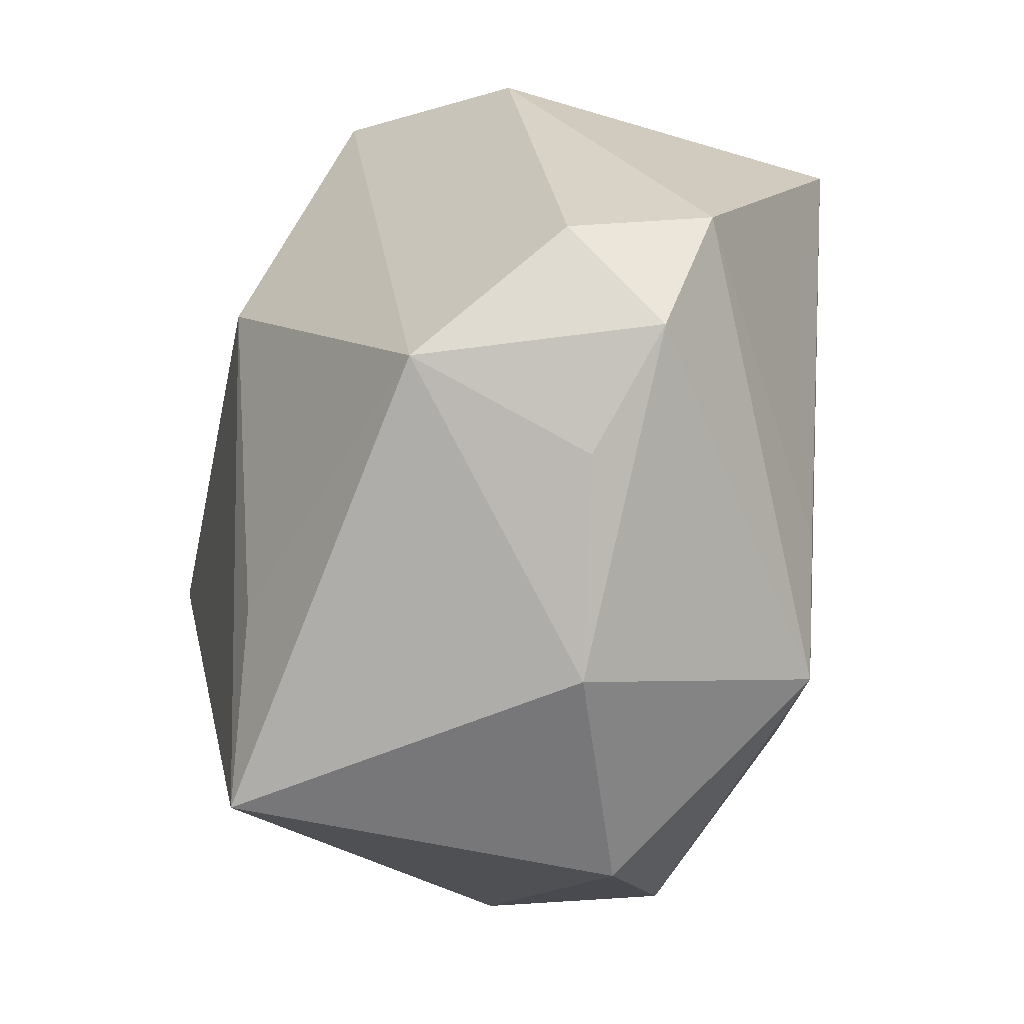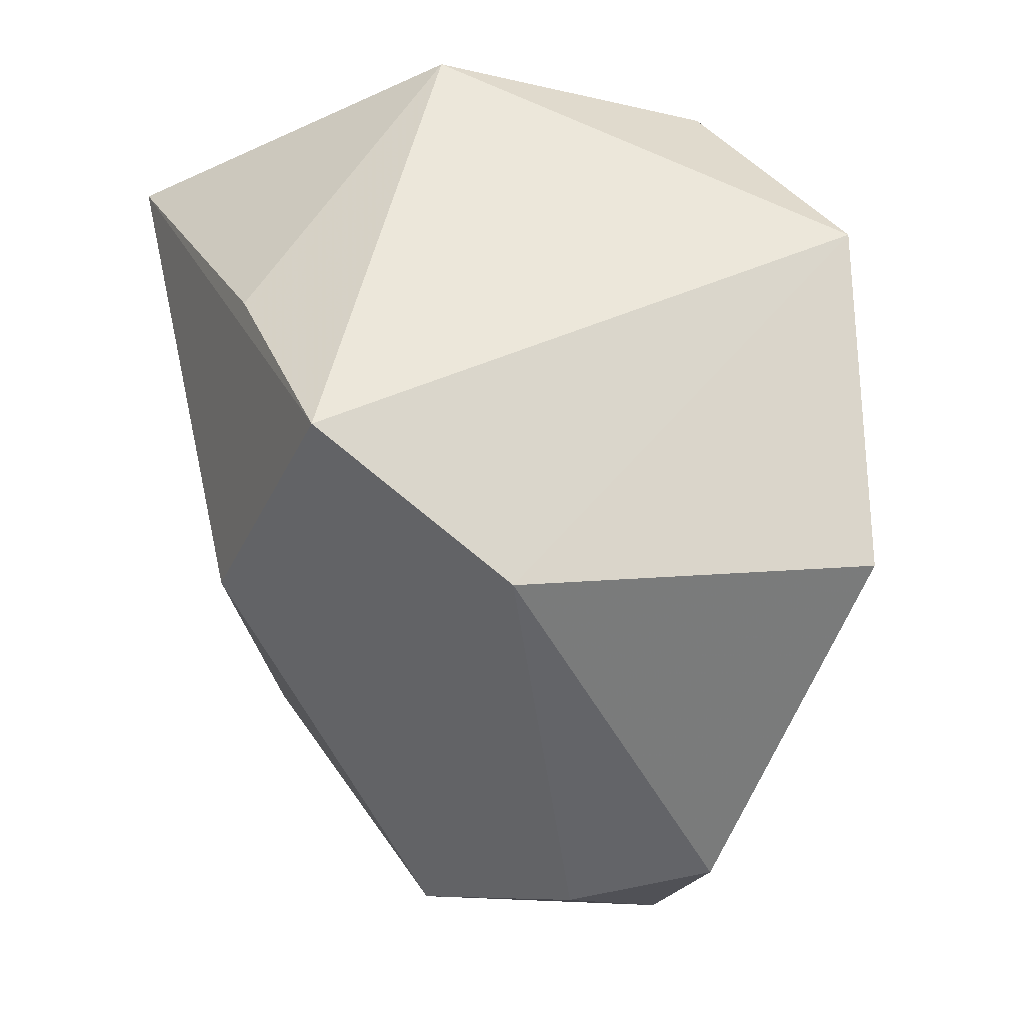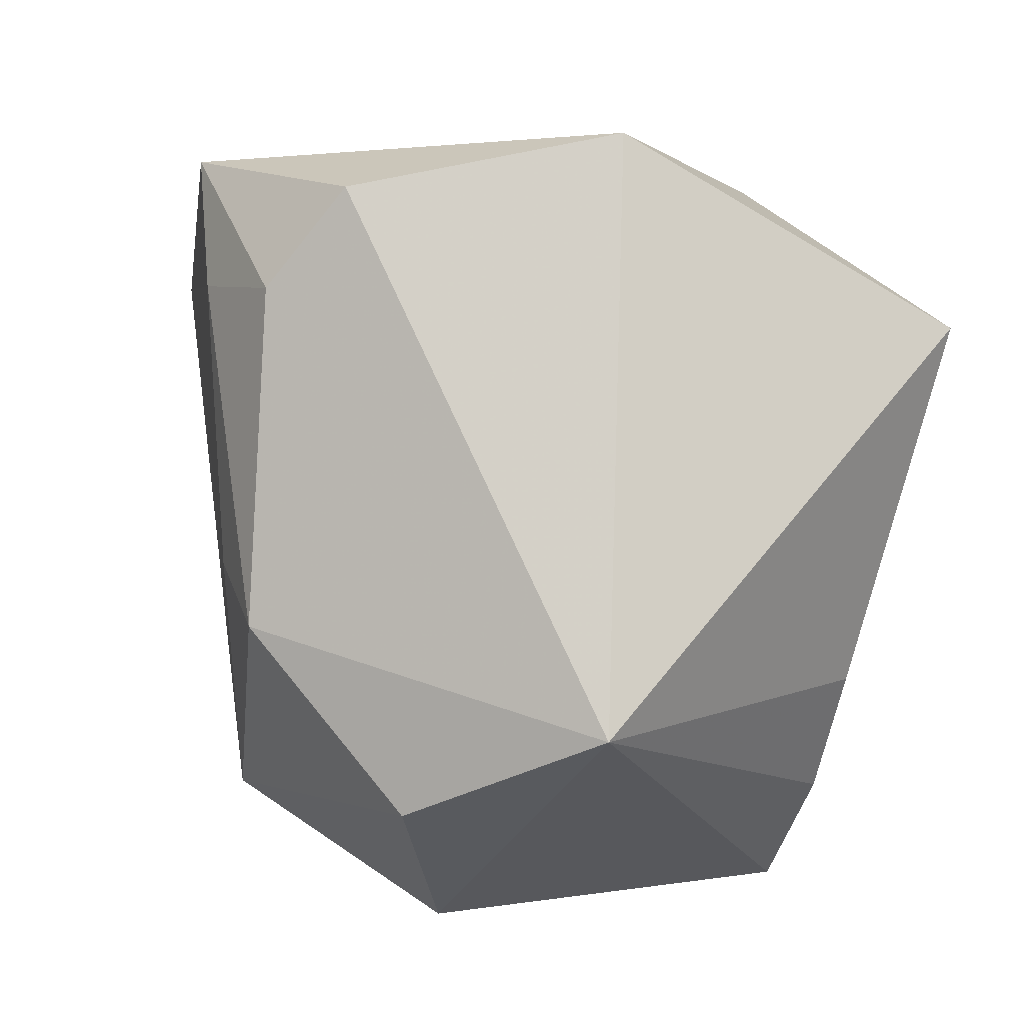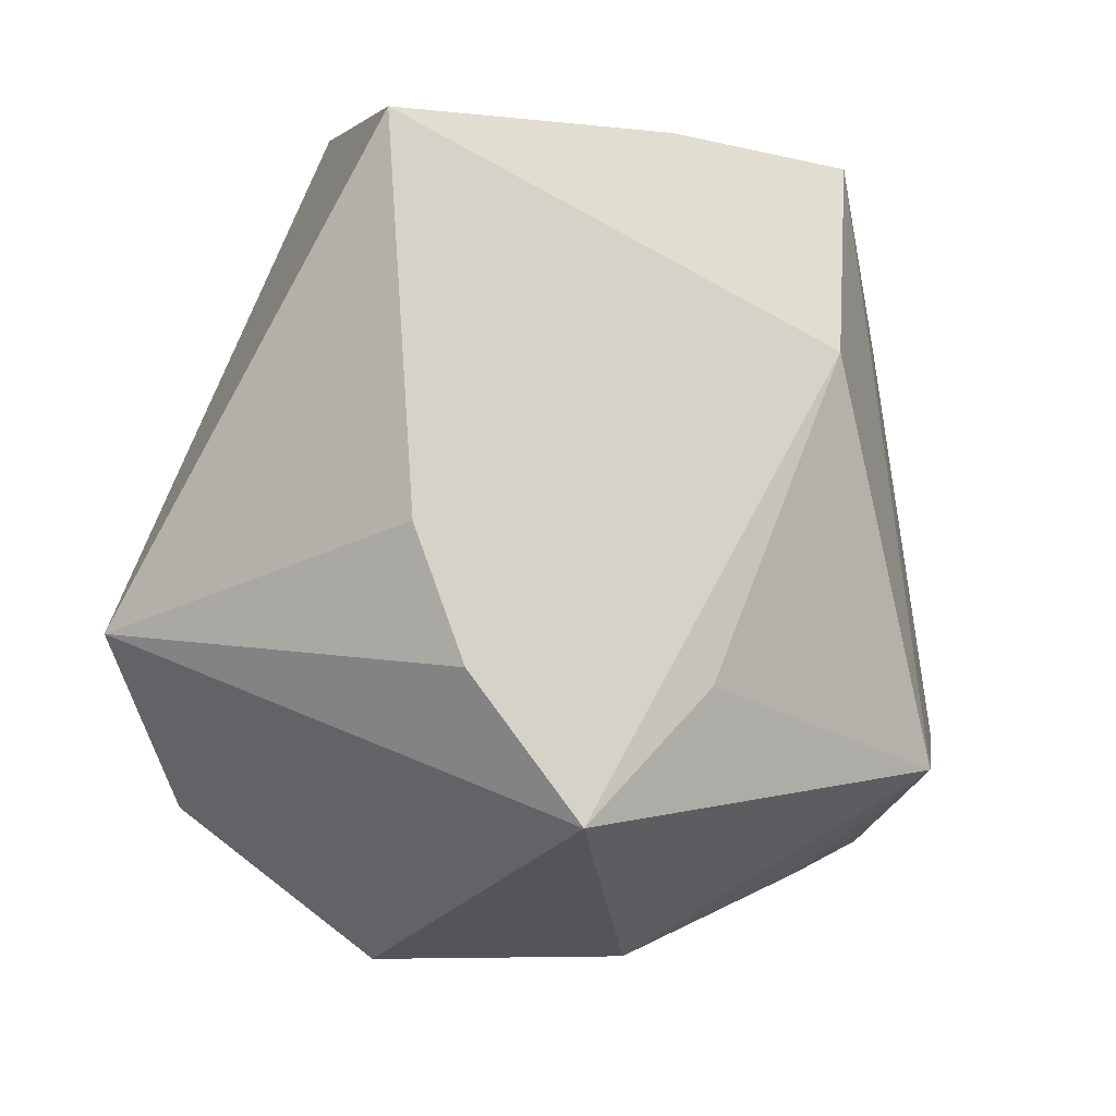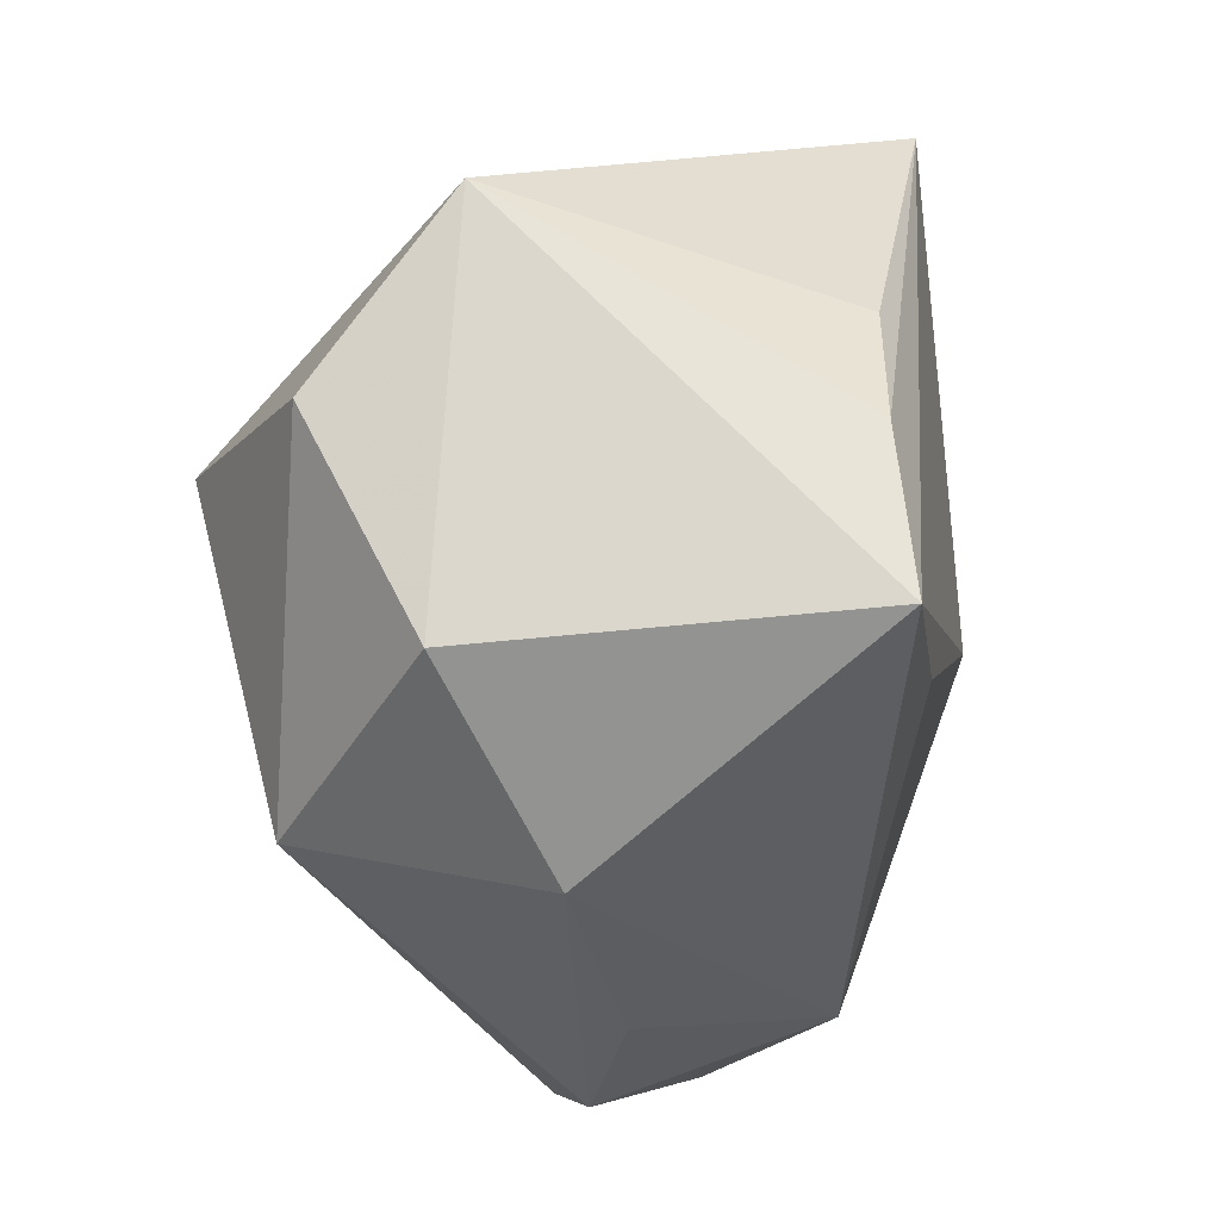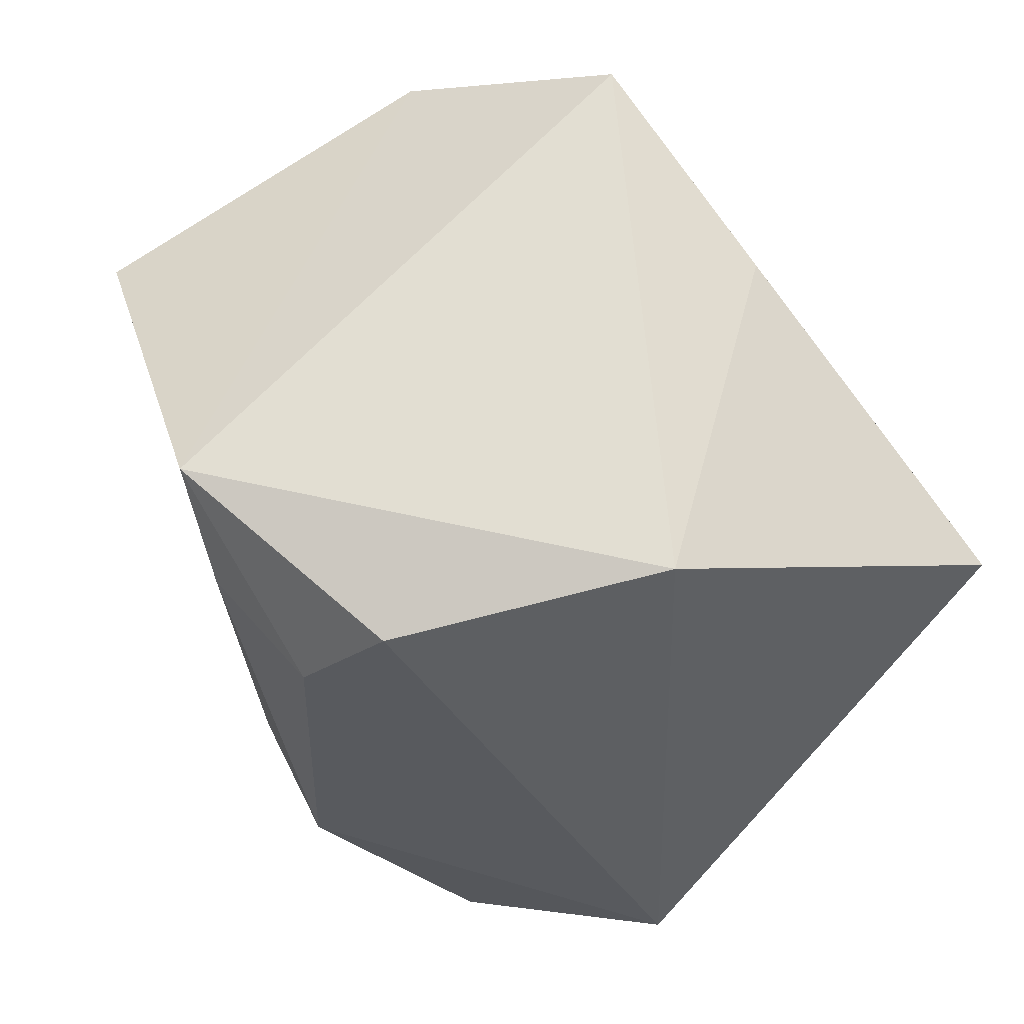
<metadata>
{"format":"obj","ext":"obj","renderer":"f3d","projection":"perspective","resolution":1024,"background":"white","views":[{"elev":-53.3,"azim":-100.5,"up":"+Y"},{"elev":48.0,"azim":-101.3,"up":"+Y"},{"elev":7.2,"azim":71.1,"up":"+Y"},{"elev":-26.8,"azim":151.8,"up":"+Y"},{"elev":-70.2,"azim":97.9,"up":"+Y"},{"elev":66.2,"azim":61.9,"up":"+Y"}]}
</metadata>
<code>
v 0.02386 -0.03207 -0.02844
v 0.0206 -0.0106 0.03654
v -0.0379 0.023 0.03029
v 0.008359 -0.005523 0.03654
v 0.01353 -0.0462 0.01342
v -0.004953 0.03864 0.0356
v -0.03625 -0.02665 -0.01753
v 0.002113 0.02483 0.03654
v -0.03165 -0.03264 0.002202
v -0.01487 0.008928 -0.03571
v 0.0007026 0.03528 -0.02908
v -0.02428 0.04138 -0.02506
v 0.01152 -0.04562 -0.02851
v -0.01153 -0.04441 0.005107
v -0.04916 -0.01135 0.01209
v 0.02995 -0.01871 -0.02926
v -0.04365 -0.02495 0.007599
v 0.01618 0.02505 0.03319
v 0.04743 -0.01969 0.005902
v 0.03218 -0.02954 0.02309
v -0.04738 -0.01497 -0.003151
v -0.00777 -0.03411 0.03117
v 0.02035 0.03574 0.02546
v 0.03742 0.02064 -0.03727
v -0.01627 -0.02031 0.03055
v 0.02912 0.04138 -0.002528
v -0.03928 0.03032 -0.007913
v -0.002079 -0.02901 -0.02974
f 26 19 24
f 26 12 6
f 24 19 16
f 24 13 10
f 10 12 24
f 27 12 21
f 21 15 27
f 15 3 27
f 6 12 27
f 27 3 6
f 13 14 7
f 21 12 7
f 12 10 7
f 13 19 5
f 5 14 13
f 22 14 5
f 24 12 11
f 11 26 24
f 12 26 11
f 23 26 6
f 19 26 23
f 23 2 19
f 1 19 13
f 1 16 19
f 1 13 24
f 24 16 1
f 25 15 22
f 22 3 25
f 25 3 15
f 22 2 4
f 4 3 22
f 28 10 13
f 13 7 28
f 28 7 10
f 9 7 14
f 19 2 20
f 20 5 19
f 20 2 22
f 22 5 20
f 18 23 6
f 2 23 18
f 17 14 22
f 17 9 14
f 22 15 17
f 17 15 21
f 21 7 17
f 7 9 17
f 8 18 6
f 2 18 8
f 8 4 2
f 6 3 8
f 3 4 8

</code>
